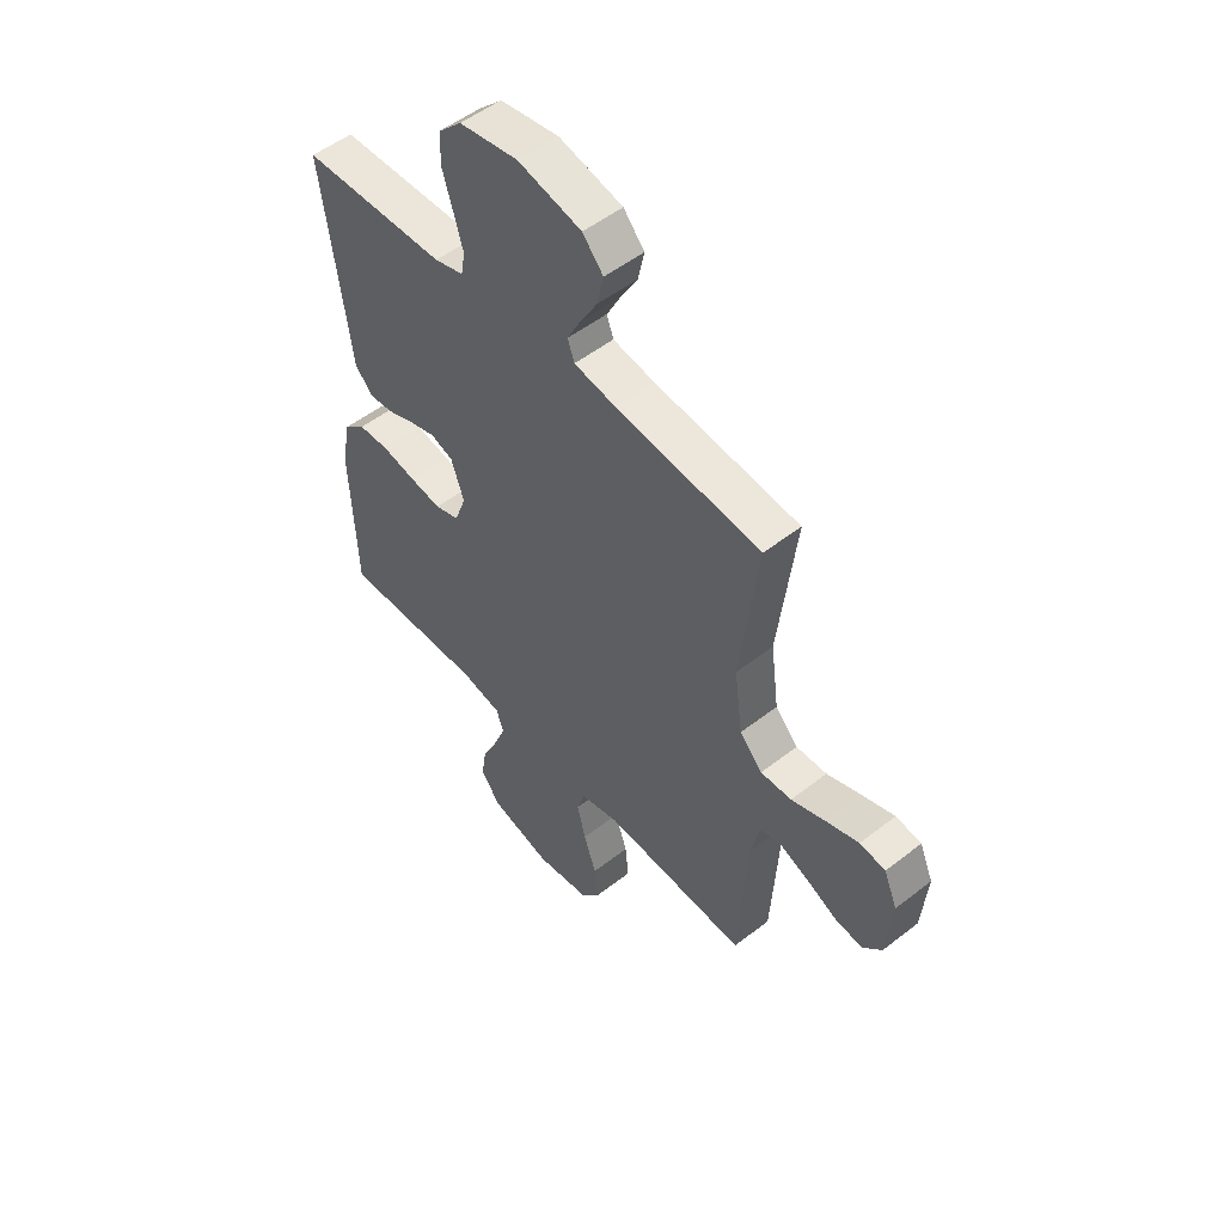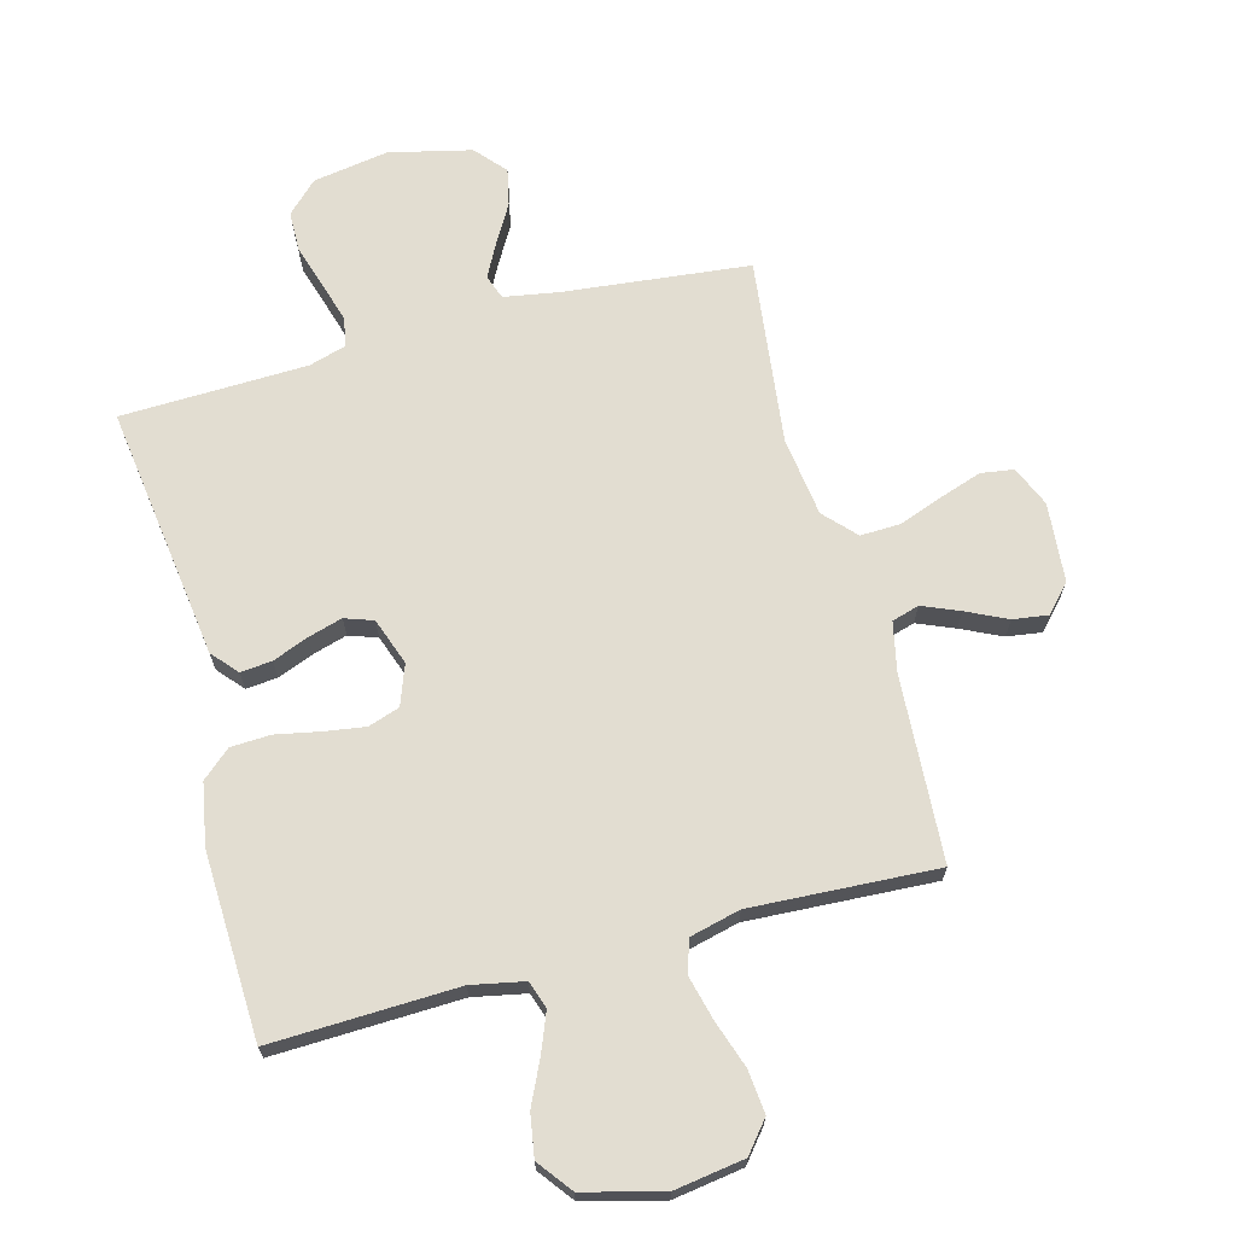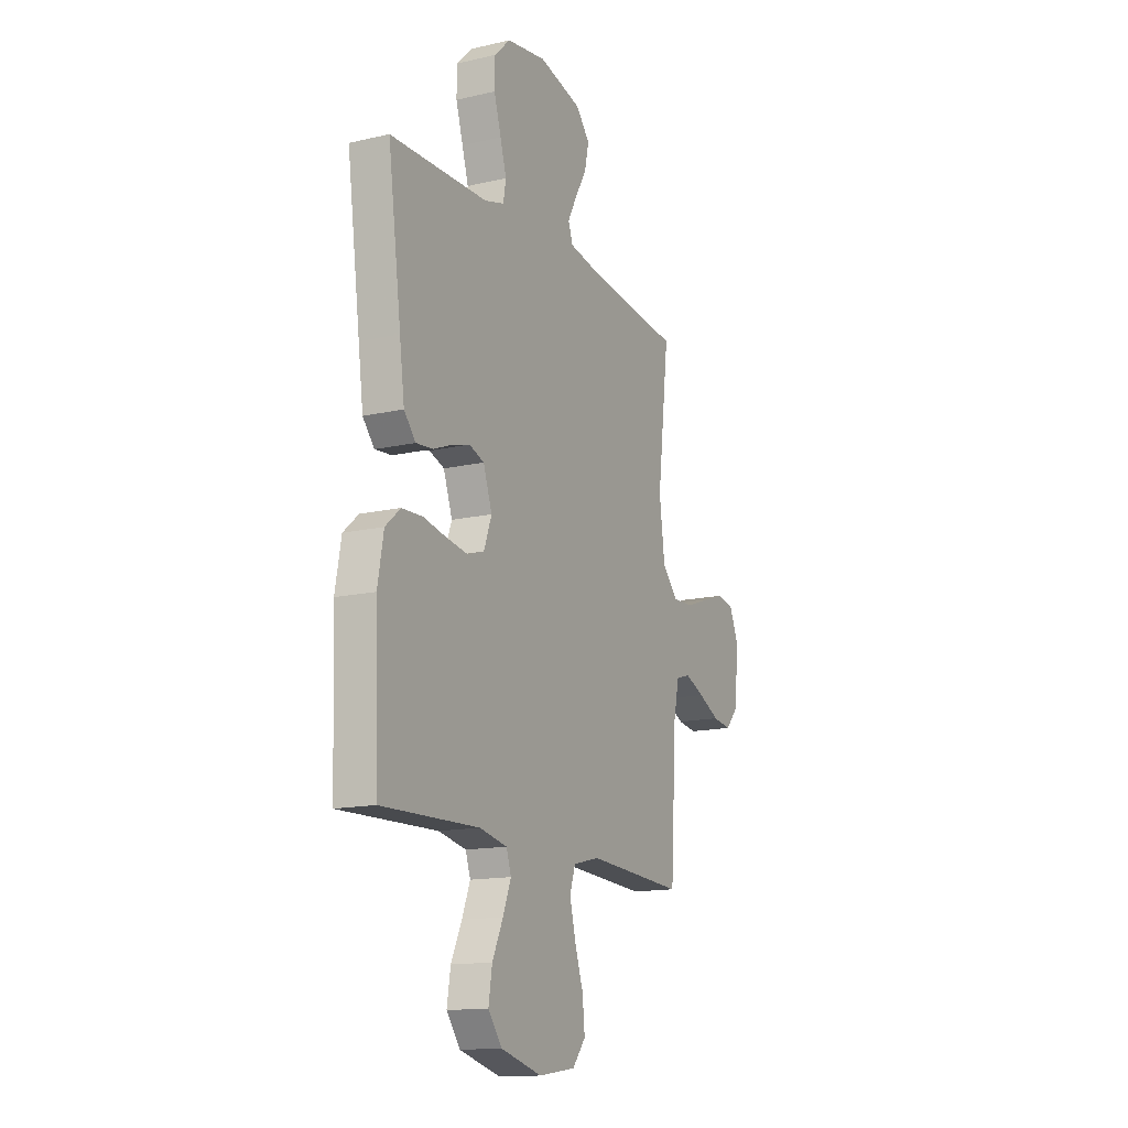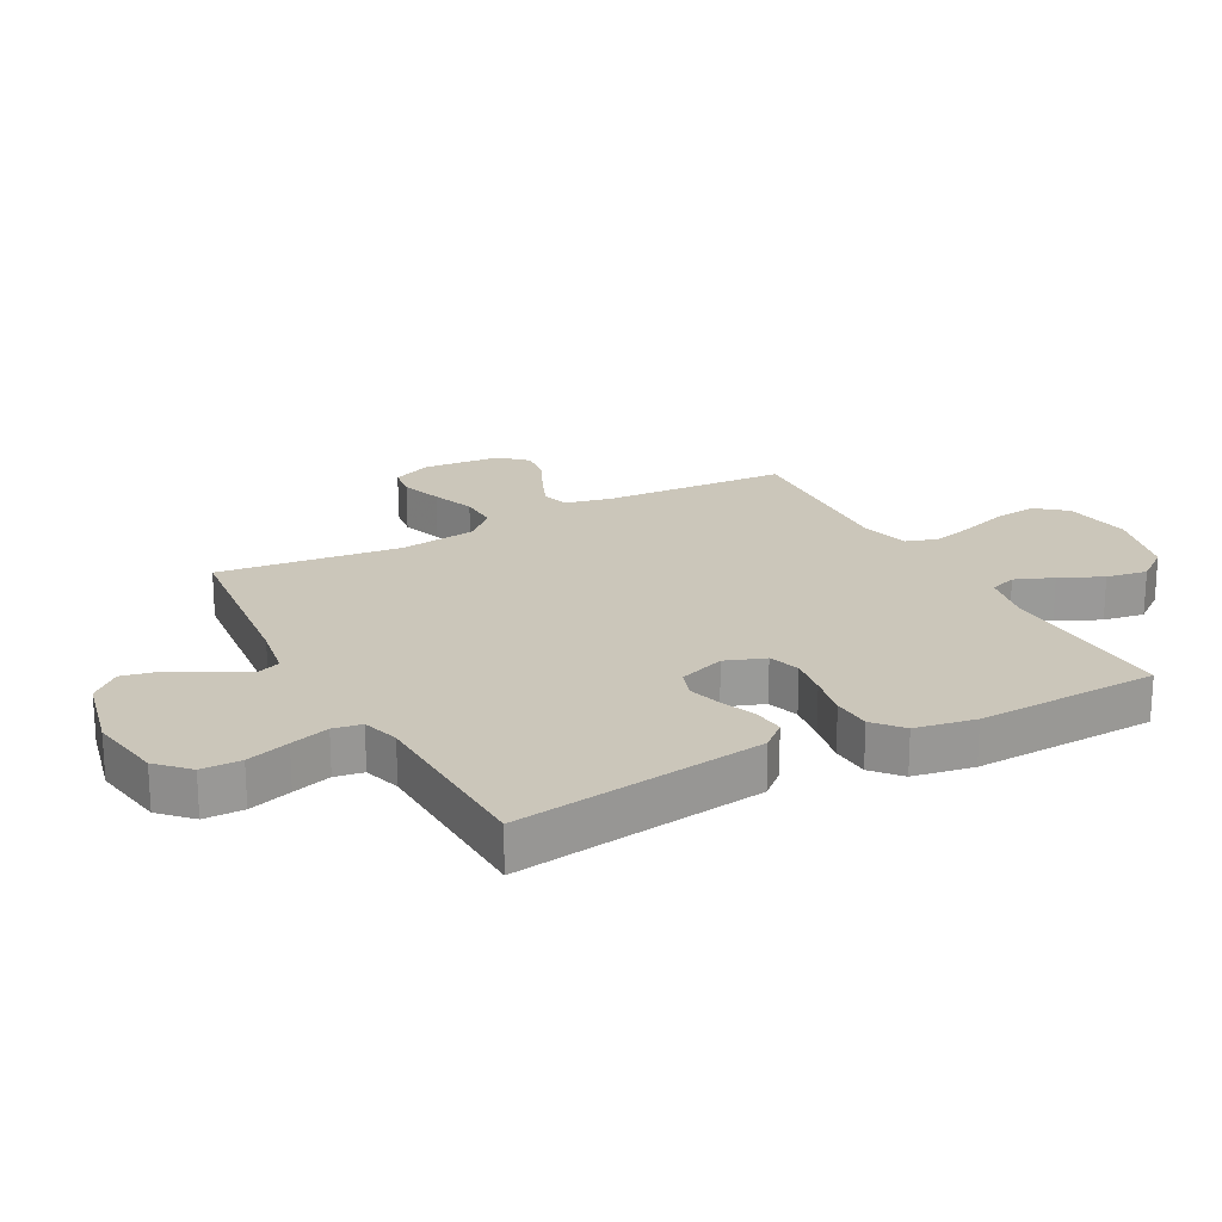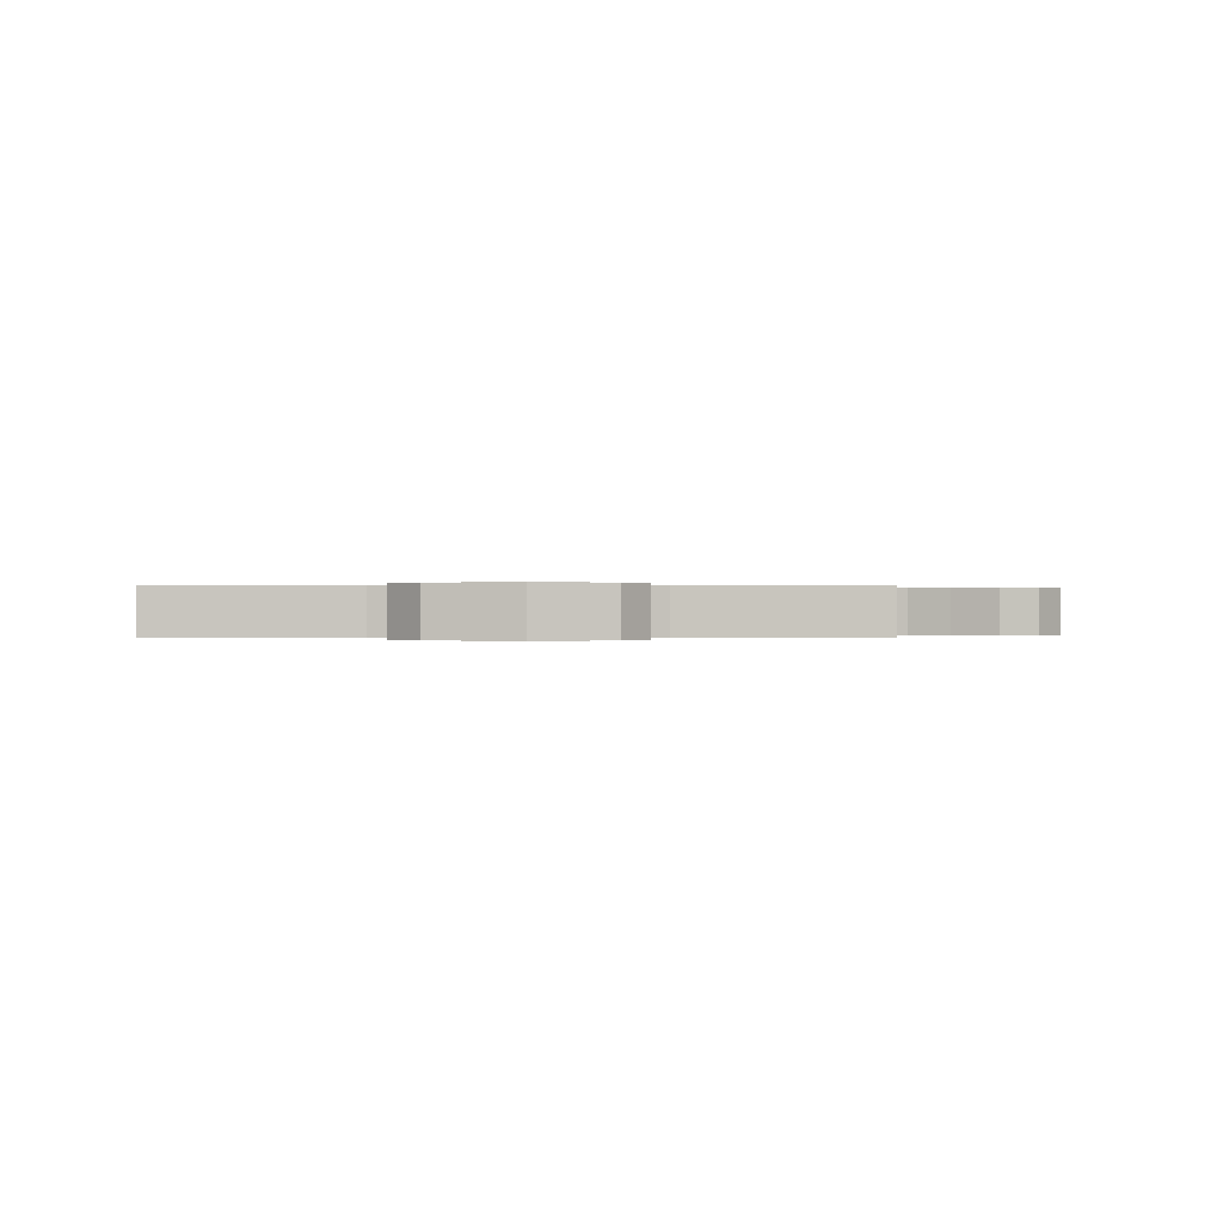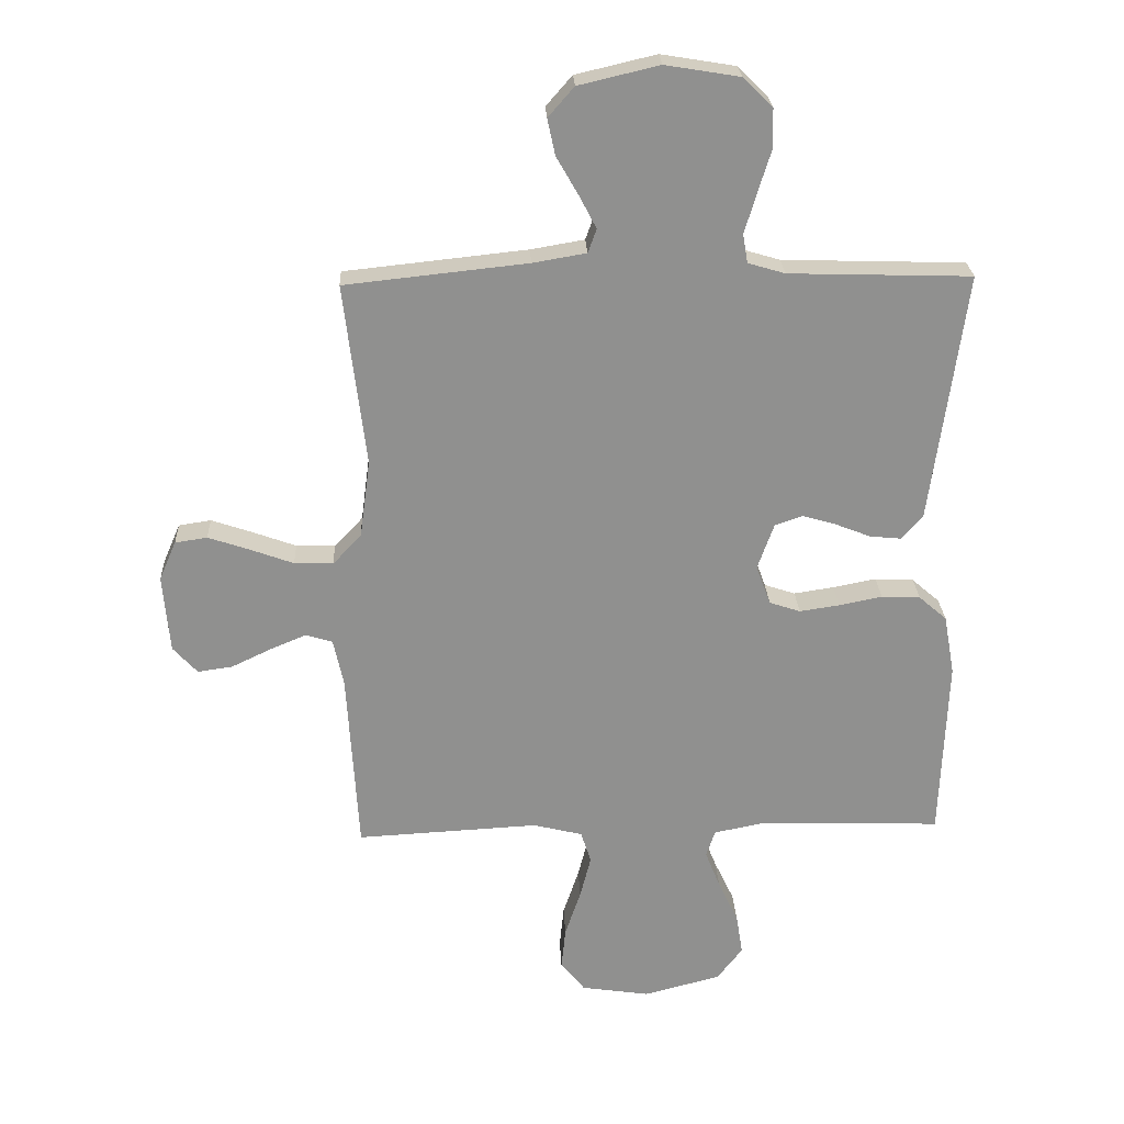
<metadata>
{"format":"obj","ext":"obj","renderer":"f3d","projection":"perspective","resolution":1024,"background":"white","views":[{"elev":52.1,"azim":-130.1,"up":"+Z"},{"elev":68.4,"azim":165.0,"up":"+Y"},{"elev":-14.8,"azim":116.4,"up":"+Z"},{"elev":21.2,"azim":61.7,"up":"+Y"},{"elev":0.0,"azim":176.6,"up":"+Y"},{"elev":24.7,"azim":-2.6,"up":"+Z"}]}
</metadata>
<code>
v -0.5 0.07 0.5
v -0.2 0.07 0.532
v -0.112 0.07 0.547
v -0.098 0.07 0.586
v -0.126 0.07 0.64
v -0.162 0.07 0.702
v -0.175 0.07 0.762
v -0.132 0.07 0.811
v 0 0.07 0.842
v 0.122 0.07 0.822
v 0.171 0.07 0.774
v 0.172 0.07 0.709
v 0.15 0.07 0.638
v 0.131 0.07 0.574
v 0.139 0.07 0.527
v 0.2 0.07 0.509
v 0.5 0.07 0.5
v 0.459 0.07 0.2
v 0.444 0.07 0.089
v 0.408 0.07 0.048
v 0.357 0.07 0.053
v 0.299 0.07 0.076
v 0.244 0.07 0.092
v 0.198 0.07 0.076
v 0.171 0.07 0
v 0.195 0.07 -0.065
v 0.246 0.07 -0.082
v 0.312 0.07 -0.072
v 0.383 0.07 -0.058
v 0.447 0.07 -0.061
v 0.493 0.07 -0.101
v 0.511 0.07 -0.2
v 0.5 0.07 -0.5
v 0.2 0.07 -0.49
v 0.115 0.07 -0.507
v 0.1 0.07 -0.551
v 0.125 0.07 -0.614
v 0.158 0.07 -0.684
v 0.169 0.07 -0.752
v 0.127 0.07 -0.807
v 0 0.07 -0.84
v -0.113 0.07 -0.823
v -0.153 0.07 -0.774
v -0.146 0.07 -0.704
v -0.12 0.07 -0.627
v -0.102 0.07 -0.556
v -0.119 0.07 -0.504
v -0.2 0.07 -0.484
v -0.5 0.07 -0.5
v -0.518 0.07 -0.2
v -0.535 0.07 -0.121
v -0.579 0.07 -0.108
v -0.639 0.07 -0.133
v -0.704 0.07 -0.164
v -0.761 0.07 -0.172
v -0.801 0.07 -0.128
v -0.812 0.07 0
v -0.784 0.07 0.065
v -0.731 0.07 0.073
v -0.663 0.07 0.05
v -0.592 0.07 0.024
v -0.528 0.07 0.022
v -0.481 0.07 0.072
v -0.464 0.07 0.2
v -0.5 0 0.5
v -0.2 0 0.532
v -0.112 0 0.547
v -0.098 0 0.586
v -0.126 0 0.64
v -0.162 0 0.702
v -0.175 0 0.762
v -0.132 0 0.811
v 0 0 0.842
v 0.122 0 0.822
v 0.171 0 0.774
v 0.172 0 0.709
v 0.15 0 0.638
v 0.131 0 0.574
v 0.139 0 0.527
v 0.2 0 0.509
v 0.5 0 0.5
v 0.459 0 0.2
v 0.444 0 0.089
v 0.408 0 0.048
v 0.357 0 0.053
v 0.299 0 0.076
v 0.244 0 0.092
v 0.198 0 0.076
v 0.171 0 0
v 0.195 0 -0.065
v 0.246 0 -0.082
v 0.312 0 -0.072
v 0.383 0 -0.058
v 0.447 0 -0.061
v 0.493 0 -0.101
v 0.511 0 -0.2
v 0.5 0 -0.5
v 0.2 0 -0.49
v 0.115 0 -0.507
v 0.1 0 -0.551
v 0.125 0 -0.614
v 0.158 0 -0.684
v 0.169 0 -0.752
v 0.127 0 -0.807
v 0 0 -0.84
v -0.113 0 -0.823
v -0.153 0 -0.774
v -0.146 0 -0.704
v -0.12 0 -0.627
v -0.102 0 -0.556
v -0.119 0 -0.504
v -0.2 0 -0.484
v -0.5 0 -0.5
v -0.518 0 -0.2
v -0.535 0 -0.121
v -0.579 0 -0.108
v -0.639 0 -0.133
v -0.704 0 -0.164
v -0.761 0 -0.172
v -0.801 0 -0.128
v -0.812 0 0
v -0.784 0 0.065
v -0.731 0 0.073
v -0.663 0 0.05
v -0.592 0 0.024
v -0.528 0 0.022
v -0.481 0 0.072
v -0.464 0 0.2
f 58 59 60 61
f 56 57 58 61
f 56 61 62
f 53 54 55 56
f 52 53 56 62
f 51 52 62 63
f 48 49 50
f 47 48 50 51
f 42 43 44 45
f 42 45 46
f 41 42 46
f 40 41 46 47
f 37 38 39 40
f 36 37 40 47
f 31 32 33 34
f 31 34 35
f 28 29 30 31
f 27 28 31 35
f 26 27 35 36
f 19 20 21 22
f 18 19 22 23
f 16 17 18 23
f 15 16 23 24
f 10 11 12 13
f 10 13 14
f 9 10 14
f 5 6 7 8
f 4 5 8 9
f 3 4 9 14
f 64 1 2
f 63 64 2 3
f 25 26 36 47
f 25 47 51 63
f 15 24 25 63
f 3 14 15 63
f 125 124 123 122
f 125 122 121 120
f 126 125 120
f 120 119 118 117
f 126 120 117 116
f 127 126 116 115
f 114 113 112
f 115 114 112 111
f 109 108 107 106
f 110 109 106
f 110 106 105
f 111 110 105 104
f 104 103 102 101
f 111 104 101 100
f 98 97 96 95
f 99 98 95
f 95 94 93 92
f 99 95 92 91
f 100 99 91 90
f 86 85 84 83
f 87 86 83 82
f 87 82 81 80
f 88 87 80 79
f 77 76 75 74
f 78 77 74
f 78 74 73
f 72 71 70 69
f 73 72 69 68
f 78 73 68 67
f 66 65 128
f 67 66 128 127
f 111 100 90 89
f 127 115 111 89
f 127 89 88 79
f 127 79 78 67
f 1 65 66 2
f 2 66 67 3
f 3 67 68 4
f 4 68 69 5
f 5 69 70 6
f 6 70 71 7
f 7 71 72 8
f 8 72 73 9
f 9 73 74 10
f 10 74 75 11
f 11 75 76 12
f 12 76 77 13
f 13 77 78 14
f 14 78 79 15
f 15 79 80 16
f 16 80 81 17
f 17 81 82 18
f 18 82 83 19
f 19 83 84 20
f 20 84 85 21
f 21 85 86 22
f 22 86 87 23
f 23 87 88 24
f 24 88 89 25
f 25 89 90 26
f 26 90 91 27
f 27 91 92 28
f 28 92 93 29
f 29 93 94 30
f 30 94 95 31
f 31 95 96 32
f 32 96 97 33
f 33 97 98 34
f 34 98 99 35
f 35 99 100 36
f 36 100 101 37
f 37 101 102 38
f 38 102 103 39
f 39 103 104 40
f 40 104 105 41
f 41 105 106 42
f 42 106 107 43
f 43 107 108 44
f 44 108 109 45
f 45 109 110 46
f 46 110 111 47
f 47 111 112 48
f 48 112 113 49
f 49 113 114 50
f 50 114 115 51
f 51 115 116 52
f 52 116 117 53
f 53 117 118 54
f 54 118 119 55
f 55 119 120 56
f 56 120 121 57
f 57 121 122 58
f 58 122 123 59
f 59 123 124 60
f 60 124 125 61
f 61 125 126 62
f 62 126 127 63
f 63 127 128 64
f 64 128 65 1

</code>
